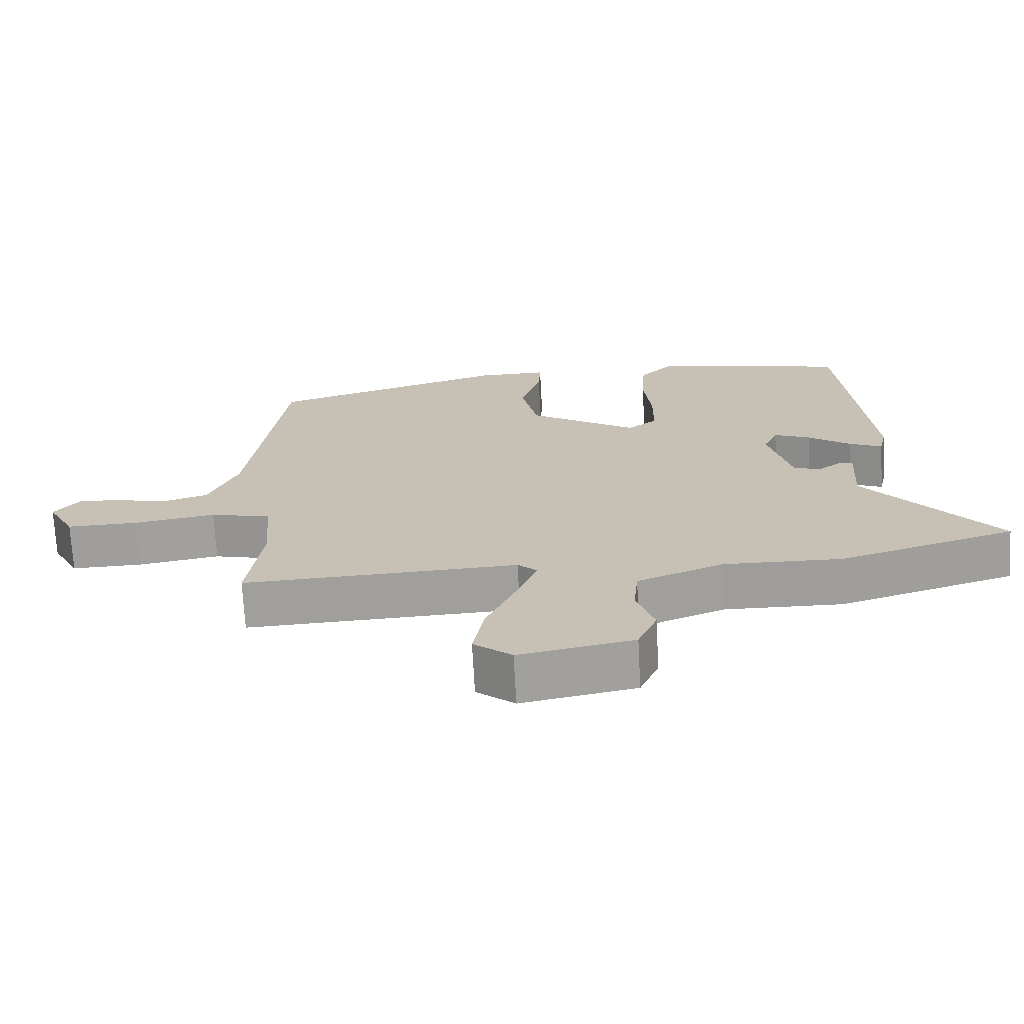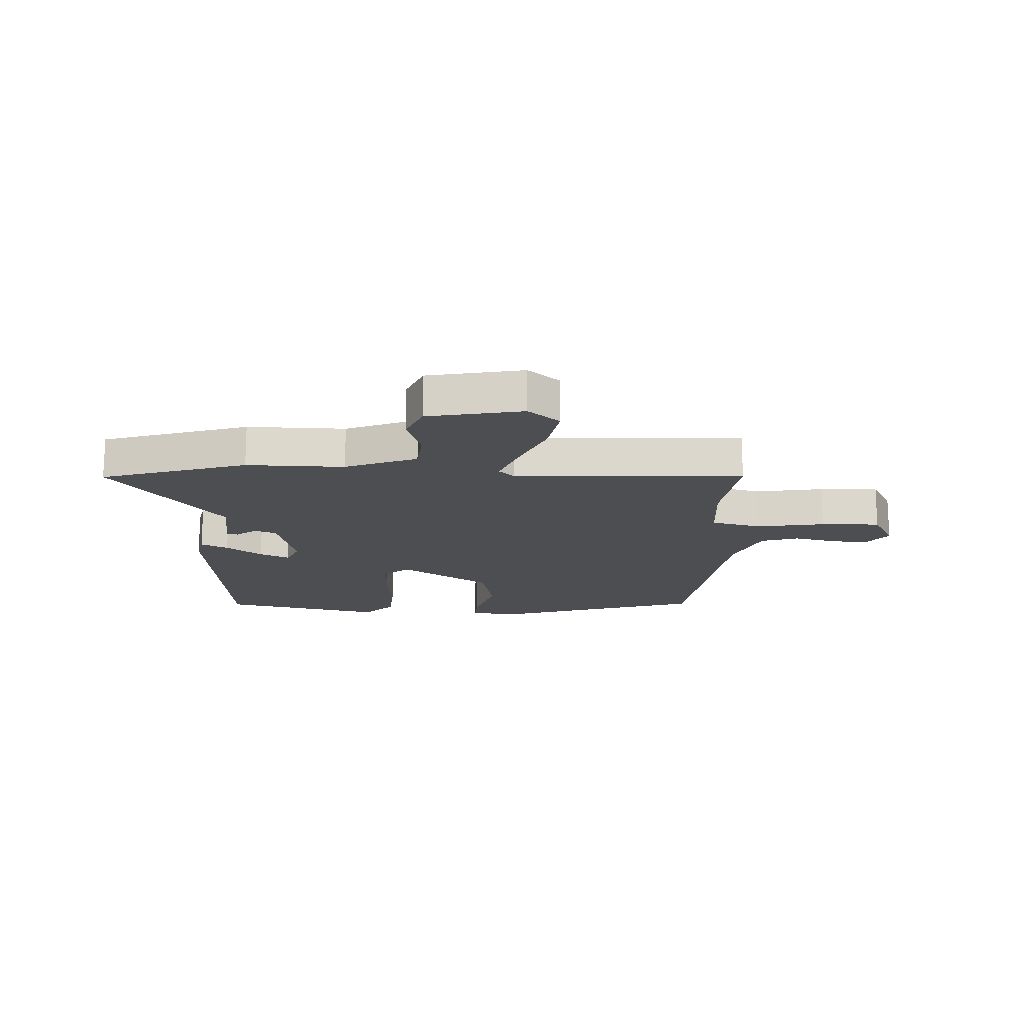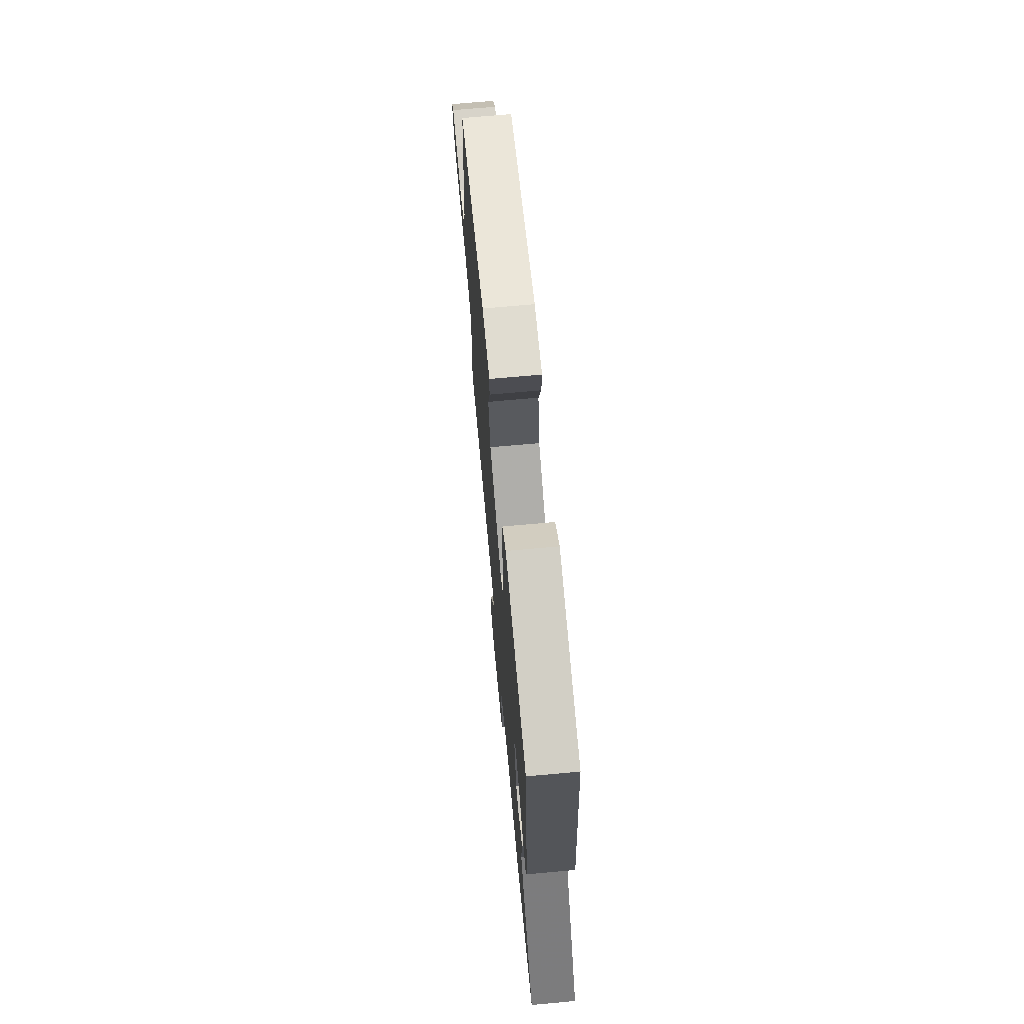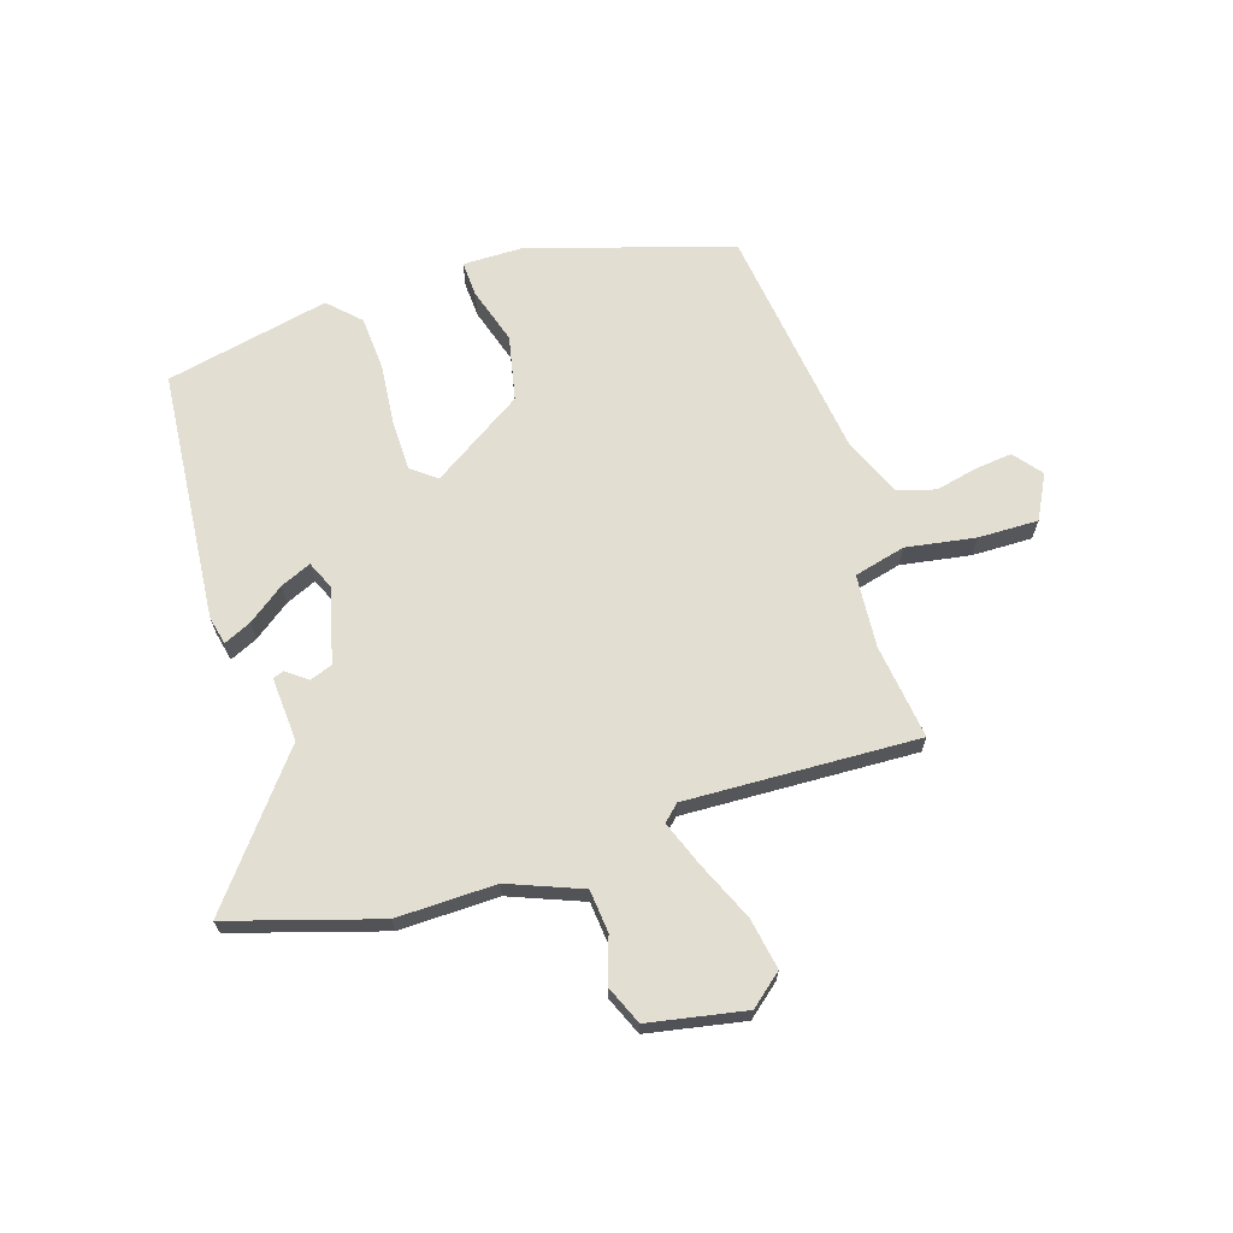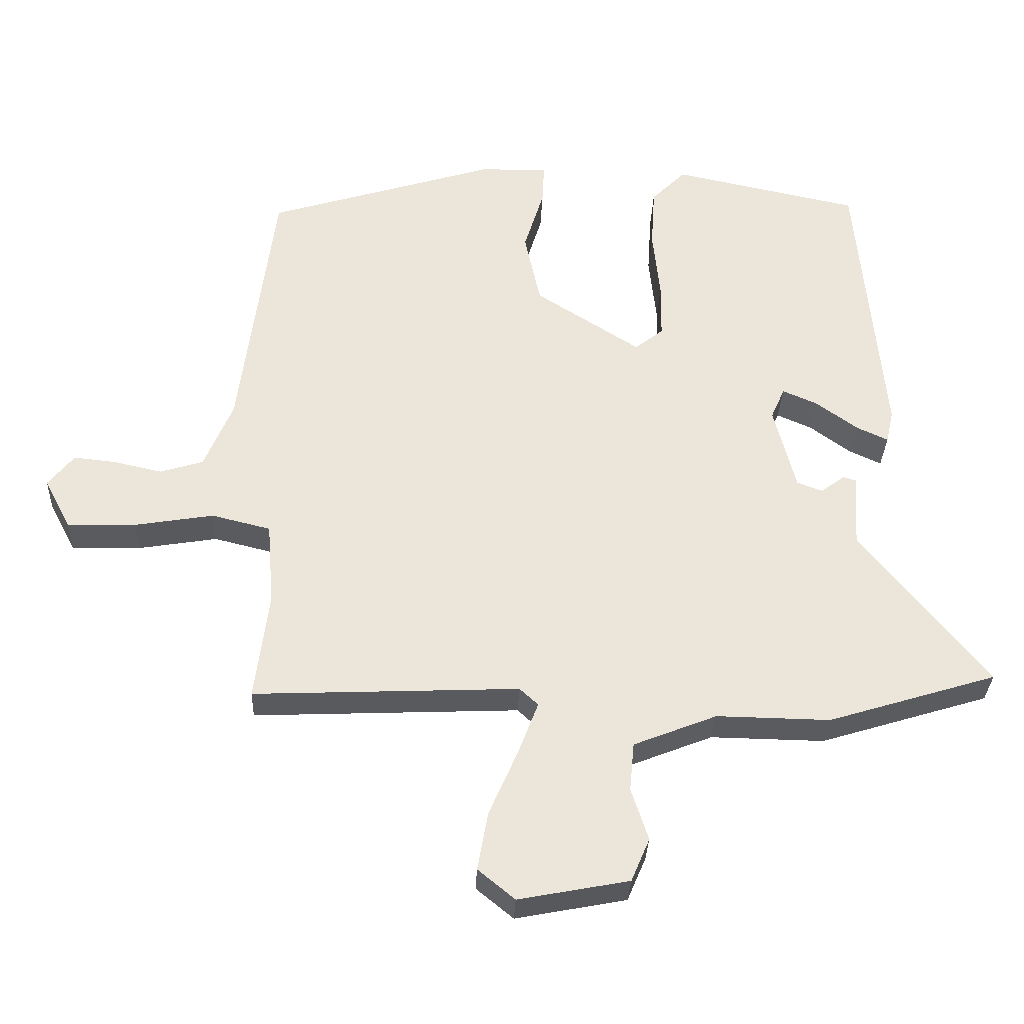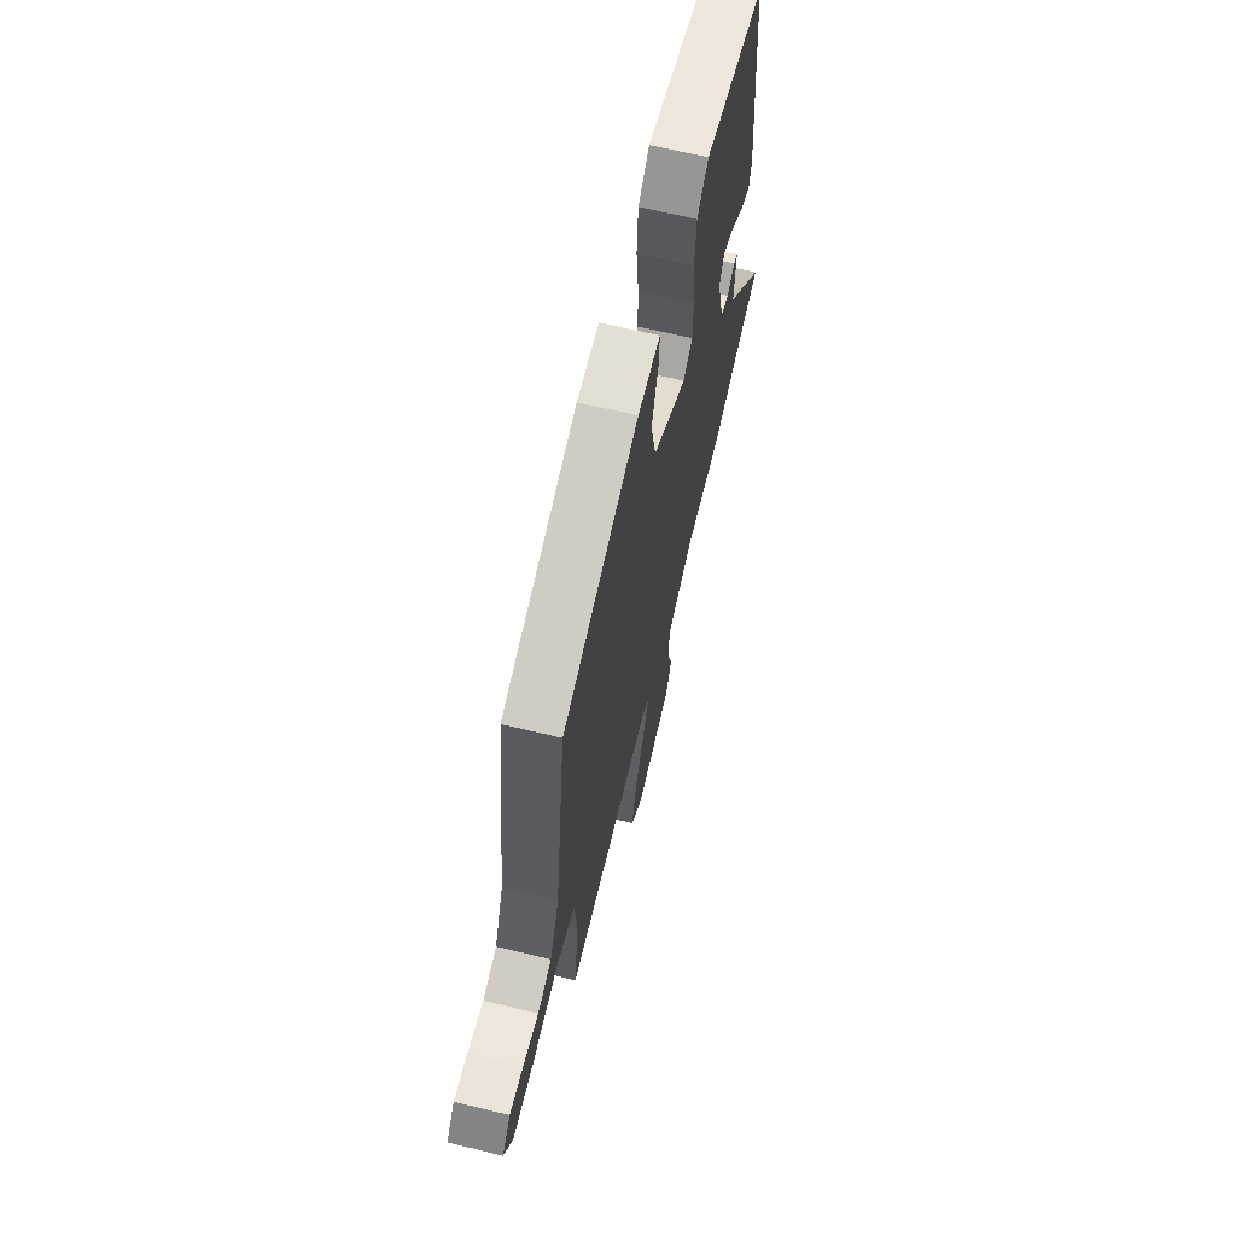
<metadata>
{"format":"obj","ext":"obj","renderer":"f3d","projection":"perspective","resolution":1024,"background":"white","views":[{"elev":-70.8,"azim":3.1,"up":"+Z"},{"elev":-16.7,"azim":177.6,"up":"+Y"},{"elev":70.2,"azim":84.8,"up":"+Z"},{"elev":67.5,"azim":162.2,"up":"+Y"},{"elev":-32.1,"azim":-2.3,"up":"+Z"},{"elev":66.1,"azim":-76.3,"up":"+Z"}]}
</metadata>
<code>
v 0.653 0.07 -0.453
v 0.397 0.07 -0.532
v 0.225 0.07 -0.529
v 0.099 0.07 -0.579
v 0.092 0.07 -0.653
v 0.118 0.07 -0.732
v 0.09 0.07 -0.798
v -0.077 0.07 -0.83
v -0.133 0.07 -0.784
v -0.117 0.07 -0.695
v -0.073 0.07 -0.594
v -0.043 0.07 -0.515
v -0.071 0.07 -0.489
v -0.473 0.07 -0.506
v -0.452 0.07 -0.341
v -0.462 0.07 -0.215
v -0.551 0.07 -0.193
v -0.671 0.07 -0.213
v -0.775 0.07 -0.215
v -0.815 0.07 -0.139
v -0.776 0.07 -0.09
v -0.712 0.07 -0.097
v -0.639 0.07 -0.113
v -0.574 0.07 -0.093
v -0.531 0.07 0.01
v -0.479 0.07 0.416
v -0.13 0.07 0.524
v -0.027 0.07 0.525
v -0.03 0.07 0.464
v -0.06 0.07 0.366
v -0.036 0.07 0.254
v 0.123 0.07 0.152
v 0.166 0.07 0.186
v 0.167 0.07 0.272
v 0.156 0.07 0.378
v 0.162 0.07 0.472
v 0.214 0.07 0.524
v 0.498 0.07 0.464
v 0.537 0.07 0.029
v 0.526 0.07 -0.021
v 0.478 0.07 0.001
v 0.415 0.07 0.047
v 0.362 0.07 0.07
v 0.341 0.07 0.022
v 0.374 0.07 -0.108
v 0.413 0.07 -0.122
v 0.449 0.07 -0.095
v 0.468 0.07 -0.101
v 0.461 0.07 -0.213
v 0.653 0 -0.453
v 0.397 0 -0.532
v 0.225 0 -0.529
v 0.099 0 -0.579
v 0.092 0 -0.653
v 0.118 0 -0.732
v 0.09 0 -0.798
v -0.077 0 -0.83
v -0.133 0 -0.784
v -0.117 0 -0.695
v -0.073 0 -0.594
v -0.043 0 -0.515
v -0.071 0 -0.489
v -0.473 0 -0.506
v -0.452 0 -0.341
v -0.462 0 -0.215
v -0.551 0 -0.193
v -0.671 0 -0.213
v -0.775 0 -0.215
v -0.815 0 -0.139
v -0.776 0 -0.09
v -0.712 0 -0.097
v -0.639 0 -0.113
v -0.574 0 -0.093
v -0.531 0 0.01
v -0.479 0 0.416
v -0.13 0 0.524
v -0.027 0 0.525
v -0.03 0 0.464
v -0.06 0 0.366
v -0.036 0 0.254
v 0.123 0 0.152
v 0.166 0 0.186
v 0.167 0 0.272
v 0.156 0 0.378
v 0.162 0 0.472
v 0.214 0 0.524
v 0.498 0 0.464
v 0.537 0 0.029
v 0.526 0 -0.021
v 0.478 0 0.001
v 0.415 0 0.047
v 0.362 0 0.07
v 0.341 0 0.022
v 0.374 0 -0.108
v 0.413 0 -0.122
v 0.449 0 -0.095
v 0.468 0 -0.101
v 0.461 0 -0.213
f 46 47 48 49
f 45 46 49
f 1 2 3
f 49 1 3
f 45 49 3
f 44 45 3 4
f 40 41 42
f 39 40 42
f 38 39 42
f 37 38 42
f 36 37 42
f 35 36 42
f 34 35 42
f 33 34 42 43
f 32 33 43 44
f 28 29 30
f 27 28 30
f 26 27 30
f 25 26 30
f 24 25 30 31
f 21 22 23
f 20 21 23
f 19 20 23
f 18 19 23
f 17 18 23
f 16 17 23 24
f 13 14 15
f 13 15 16
f 9 10 11
f 8 9 11
f 7 8 11
f 6 7 11
f 5 6 11
f 4 5 11 12
f 4 12 13
f 44 4 13
f 32 44 13
f 24 31 32
f 16 24 32
f 13 16 32
f 98 97 96 95
f 98 95 94
f 52 51 50
f 52 50 98
f 52 98 94
f 53 52 94 93
f 91 90 89
f 91 89 88
f 91 88 87
f 91 87 86
f 91 86 85
f 91 85 84
f 91 84 83
f 92 91 83 82
f 93 92 82 81
f 79 78 77
f 79 77 76
f 79 76 75
f 79 75 74
f 80 79 74 73
f 72 71 70
f 72 70 69
f 72 69 68
f 72 68 67
f 72 67 66
f 73 72 66 65
f 64 63 62
f 65 64 62
f 60 59 58
f 60 58 57
f 60 57 56
f 60 56 55
f 60 55 54
f 61 60 54 53
f 62 61 53
f 62 53 93
f 62 93 81
f 81 80 73
f 81 73 65
f 81 65 62
f 1 50 51 2
f 2 51 52 3
f 3 52 53 4
f 4 53 54 5
f 5 54 55 6
f 6 55 56 7
f 7 56 57 8
f 8 57 58 9
f 9 58 59 10
f 10 59 60 11
f 11 60 61 12
f 12 61 62 13
f 13 62 63 14
f 14 63 64 15
f 15 64 65 16
f 16 65 66 17
f 17 66 67 18
f 18 67 68 19
f 19 68 69 20
f 20 69 70 21
f 21 70 71 22
f 22 71 72 23
f 23 72 73 24
f 24 73 74 25
f 25 74 75 26
f 26 75 76 27
f 27 76 77 28
f 28 77 78 29
f 29 78 79 30
f 30 79 80 31
f 31 80 81 32
f 32 81 82 33
f 33 82 83 34
f 34 83 84 35
f 35 84 85 36
f 36 85 86 37
f 37 86 87 38
f 38 87 88 39
f 39 88 89 40
f 40 89 90 41
f 41 90 91 42
f 42 91 92 43
f 43 92 93 44
f 44 93 94 45
f 45 94 95 46
f 46 95 96 47
f 47 96 97 48
f 48 97 98 49
f 49 98 50 1

</code>
